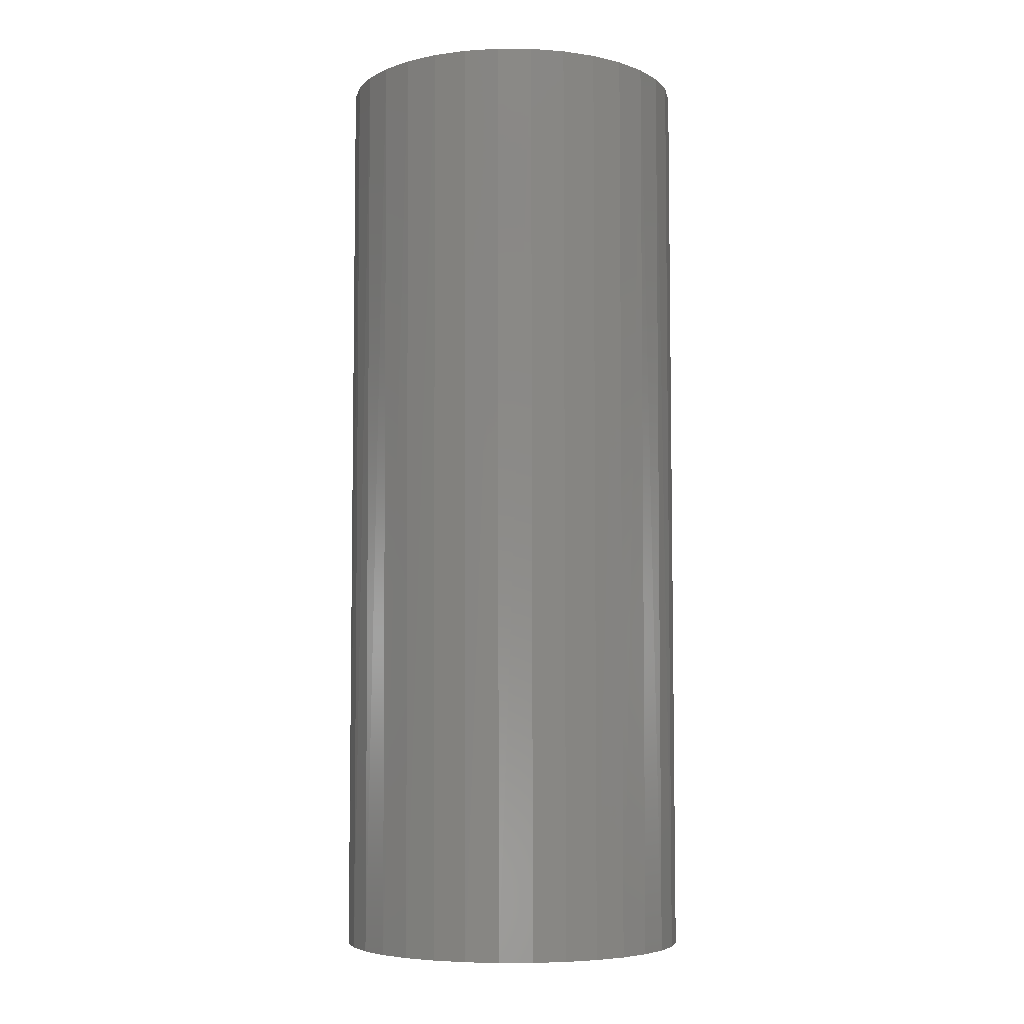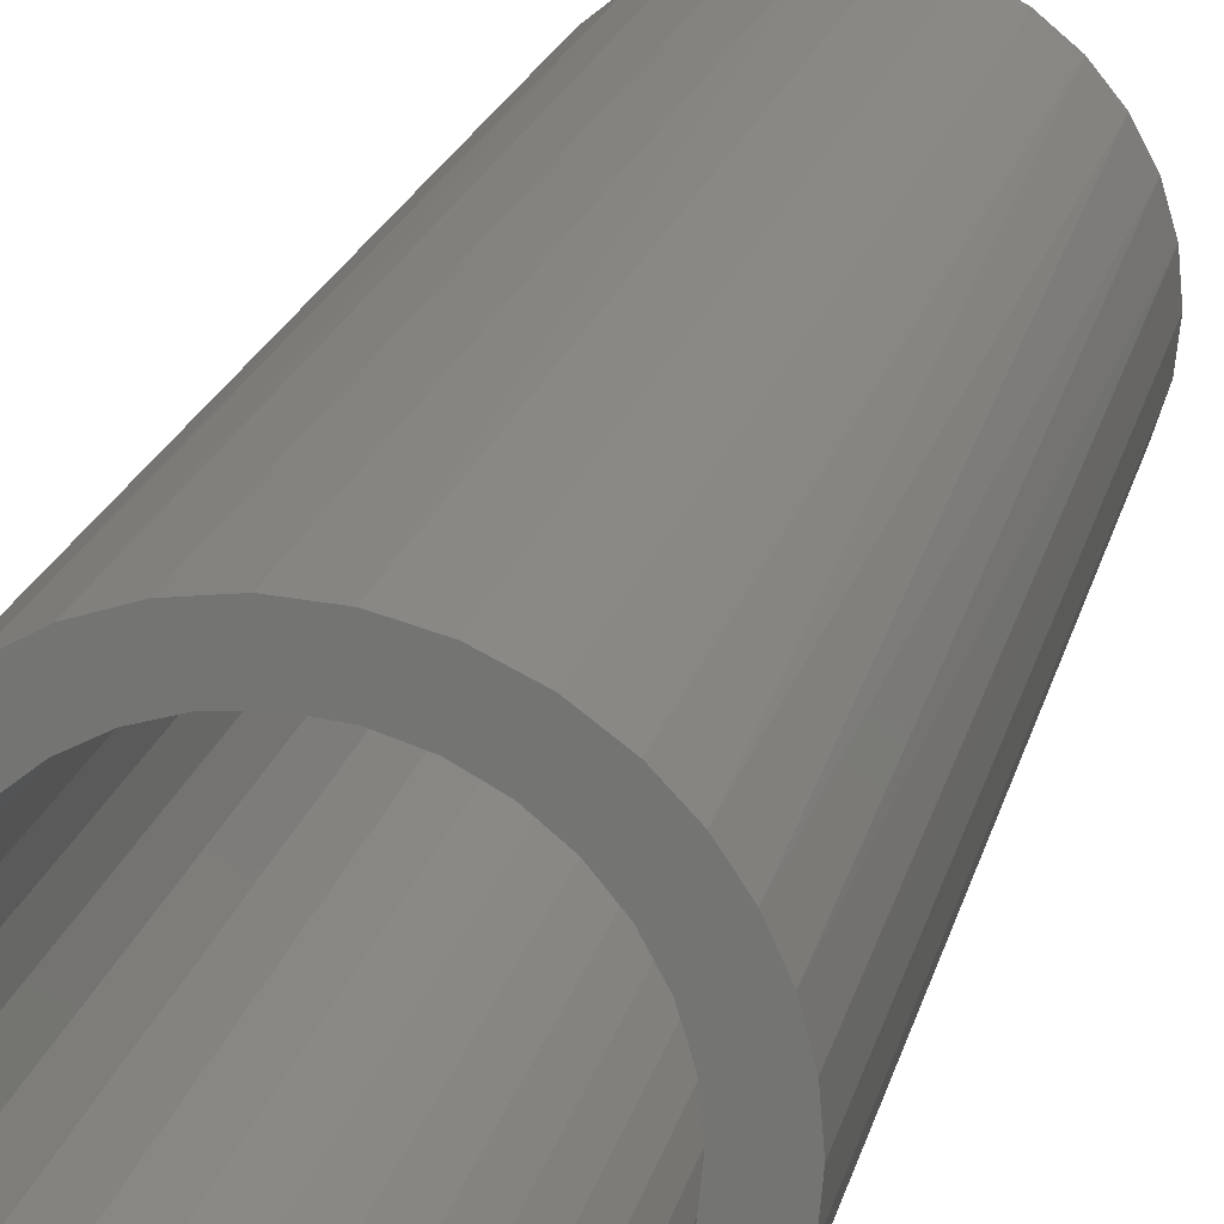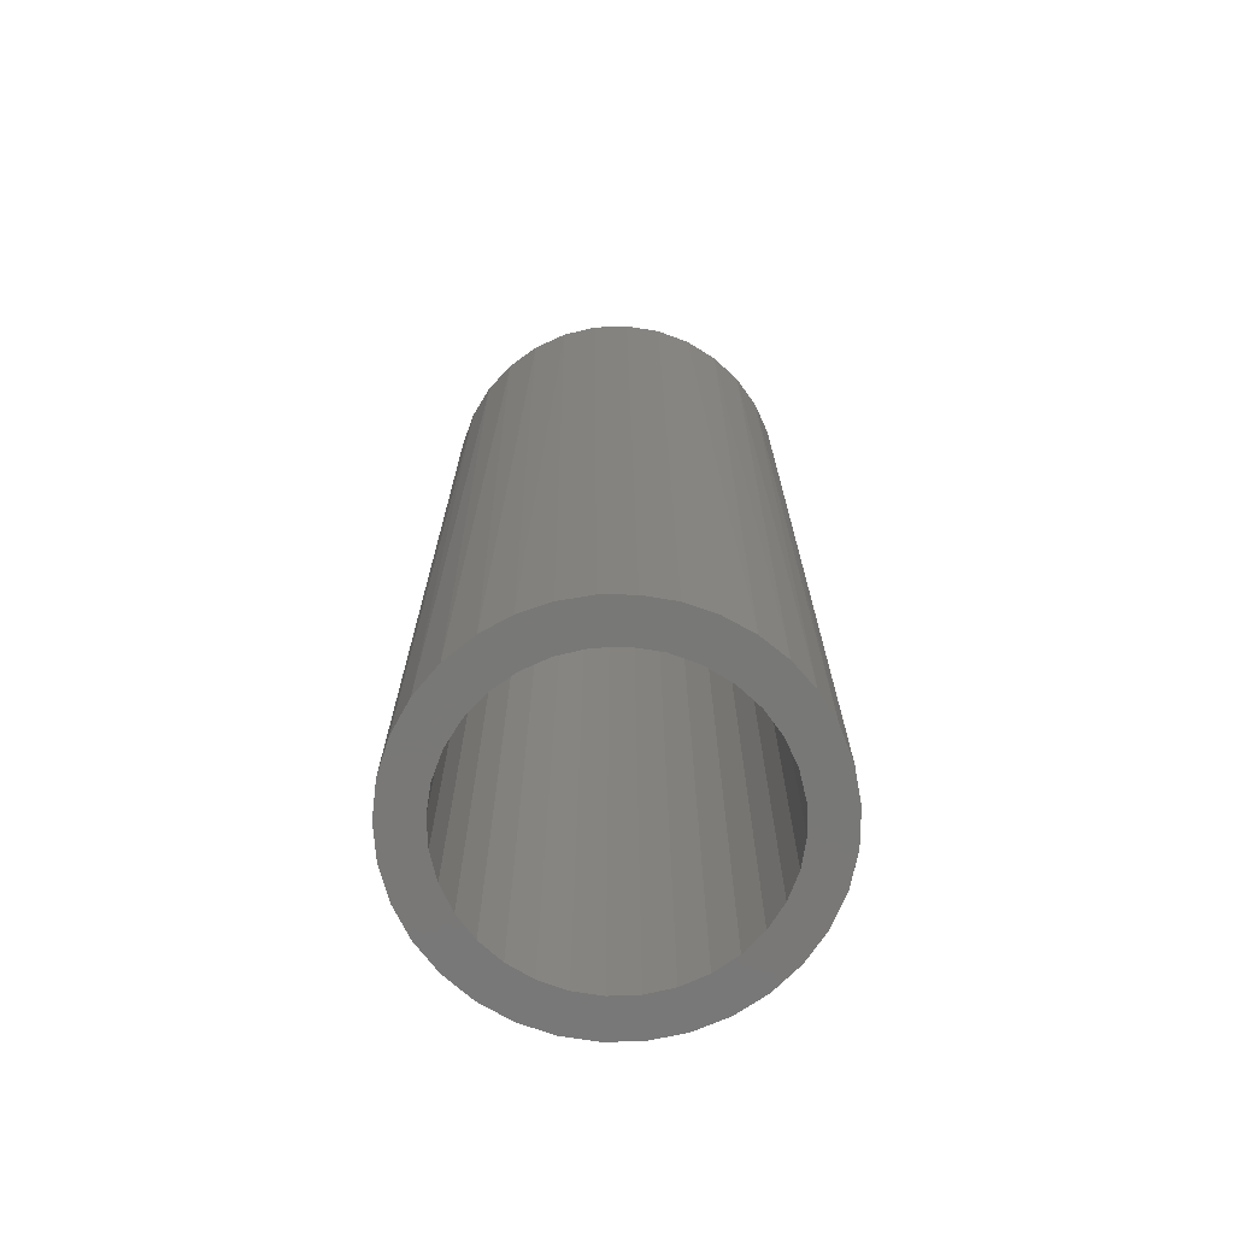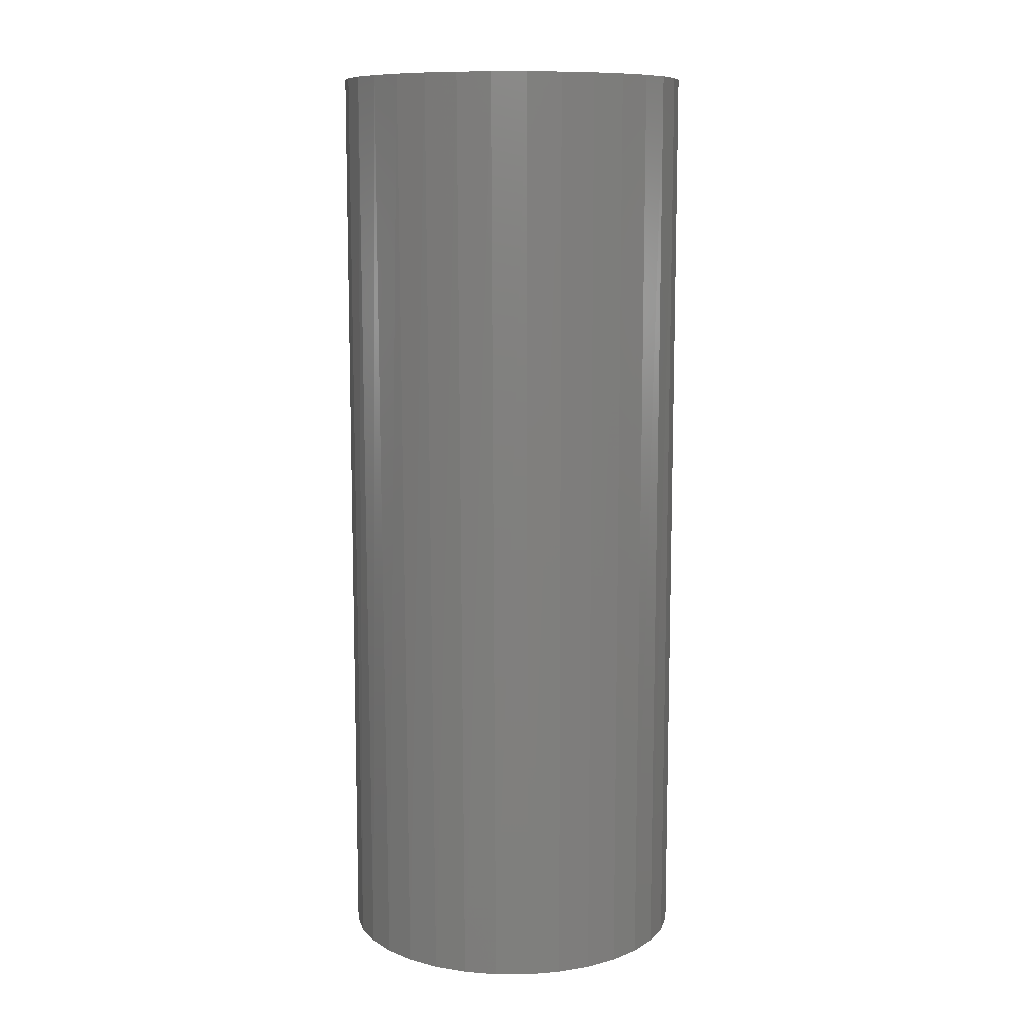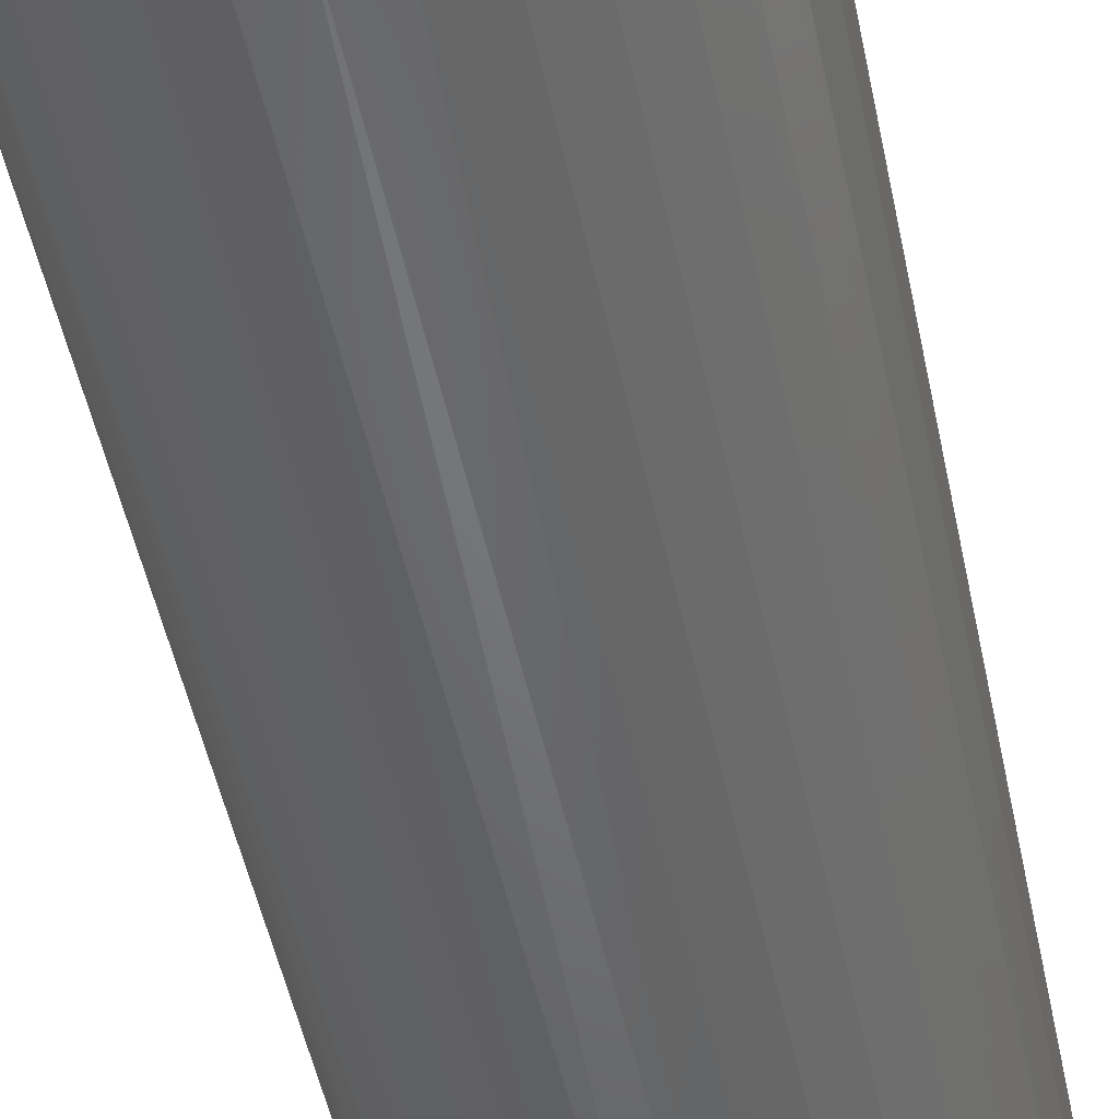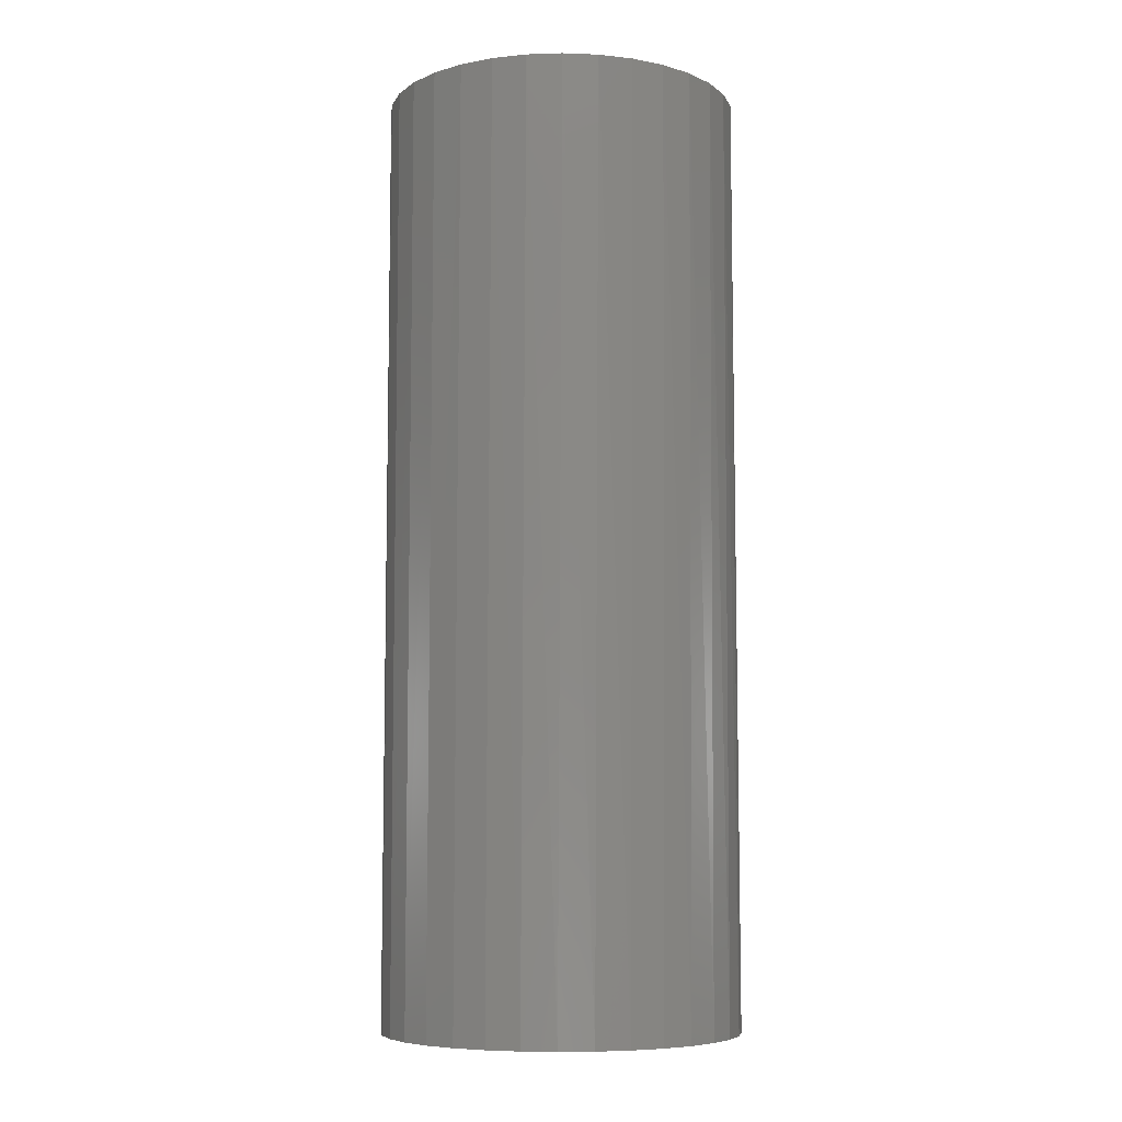
<metadata>
{"format":"stl","ext":"stl","renderer":"f3d","projection":"perspective","resolution":1024,"background":"white","views":[{"elev":-5.9,"azim":-107.7,"up":"+Y"},{"elev":20.6,"azim":13.0,"up":"+Z"},{"elev":-71.1,"azim":75.3,"up":"+Y"},{"elev":10.2,"azim":-128.4,"up":"+Y"},{"elev":-50.7,"azim":-168.3,"up":"+Z"},{"elev":-7.3,"azim":-34.2,"up":"+Y"}]}
</metadata>
<code>
# stl→obj: 130 verts, 260 faces
v 0.01271 -0.375 -0.07024
v 0.02587 -0.375 -0.06691
v 0.001974 -0.375 -0.05543
v -0.0008462 -0.375 -0.071
v 0.001974 -0.375 0.05543
v 0.01271 -0.375 0.07024
v -0.0008462 -0.375 0.071
v -0.0143 -0.375 0.06916
v -0.02716 -0.375 0.06481
v -0.02882 -0.375 0.04609
v -0.01924 -0.375 0.05121
v -0.04926 -0.375 0.04923
v -0.05769 -0.375 0.03859
v -0.03722 -0.375 0.03919
v -0.04411 -0.375 0.03079
v -0.06394 -0.375 0.02654
v -0.04923 -0.375 0.02121
v -0.06778 -0.375 0.01352
v -0.05239 -0.375 0.01081
v -0.04923 -0.375 -0.02121
v -0.05239 -0.375 -0.01081
v -0.06778 -0.375 -0.01352
v -0.06394 -0.375 -0.02654
v -0.04411 -0.375 -0.03079
v -0.05769 -0.375 -0.03859
v -0.03722 -0.375 -0.03919
v -0.04926 -0.375 -0.04923
v -0.02882 -0.375 -0.04609
v -0.01924 -0.375 -0.05121
v -0.02716 -0.375 -0.06481
v -0.0143 -0.375 -0.06916
v 0.02587 -0.375 0.06691
v 0.03817 -0.375 0.06114
v 0.01279 -0.375 0.05436
v 0.0574 -0.375 0.04445
v 0.03277 -0.375 0.04609
v 0.04117 -0.375 0.03919
v 0.06409 -0.375 0.0345
v 0.04806 -0.375 0.03079
v 0.06901 -0.375 0.02356
v 0.05318 -0.375 0.02121
v 0.07201 -0.375 0.01195
v 0.05634 -0.375 0.01081
v 0.0574 -0.375 -2.857e-17
v 0.07201 -0.375 -0.01195
v 0.05634 -0.375 -0.01081
v 0.05318 -0.375 -0.02121
v 0.06901 -0.375 -0.02356
v 0.04806 -0.375 -0.03079
v 0.06409 -0.375 -0.0345
v 0.04117 -0.375 -0.03919
v 0.0574 -0.375 -0.04445
v 0.03277 -0.375 -0.04609
v 0.03817 -0.375 -0.06114
v 0.01279 -0.375 -0.05436
v 0.04914 -0.375 0.05314
v 0.02318 -0.375 0.05121
v 0.07303 -0.375 -3.335e-17
v 0.04914 -0.375 -0.05314
v 0.02318 -0.375 -0.05121
v -0.06908 -0.375 1.885e-17
v -0.05345 -0.375 1.216e-17
v -0.03895 -0.375 0.05808
v -0.00884 -0.375 0.05436
v -0.03895 -0.375 -0.05808
v -0.00884 -0.375 -0.05436
v 0.07166 3.868e-18 -0.01386
v 0.06762 3.644e-18 -0.02719
v 0.06105 3.279e-18 -0.03947
v 0.05222 2.789e-18 -0.05024
v 0.02916 1.509e-18 -0.06564
v 0.04145 2.191e-18 -0.05908
v 0.01584 7.695e-19 -0.06969
v 0.001974 -1.932e-33 -0.07105
v -0.01189 -7.695e-19 -0.06969
v -0.02522 -1.509e-18 -0.06564
v -0.0375 -2.191e-18 -0.05908
v -0.04827 -2.789e-18 -0.05024
v -0.0571 -3.279e-18 -0.03947
v 0.07303 3.944e-18 -3.335e-17
v -0.06908 -3.944e-18 1.885e-17
v -0.06771 -3.868e-18 -0.01386
v -0.06367 -3.644e-18 -0.02719
v -0.0571 -3.279e-18 0.03947
v -0.04827 -2.789e-18 0.05024
v -0.0375 -2.191e-18 0.05908
v -0.02522 -1.509e-18 0.06564
v -0.01189 -7.695e-19 0.06969
v 0.001974 -2.054e-33 0.07105
v 0.01584 7.695e-19 0.06969
v 0.02916 1.509e-18 0.06564
v 0.04145 2.191e-18 0.05908
v 0.05222 2.789e-18 0.05024
v 0.06105 3.279e-18 0.03947
v 0.06762 3.644e-18 0.02719
v 0.07166 3.868e-18 0.01386
v -0.06771 -3.868e-18 0.01386
v -0.06367 -3.644e-18 0.02719
v 0.001974 1.13e-33 0.05543
v -0.00884 -6.003e-19 0.05436
v -0.01924 -1.177e-18 0.05121
v -0.02882 -1.709e-18 0.04609
v -0.03722 -2.176e-18 0.03919
v -0.04411 -2.558e-18 0.03079
v -0.04923 -2.843e-18 0.02121
v -0.05239 -3.018e-18 0.01081
v -0.05345 -3.077e-18 1.216e-17
v 0.01279 6.003e-19 0.05436
v 0.02318 1.177e-18 0.05121
v 0.03277 1.709e-18 0.04609
v 0.04117 2.176e-18 0.03919
v 0.04806 2.558e-18 0.03079
v 0.05318 2.843e-18 0.02121
v 0.05634 3.018e-18 0.01081
v 0.0574 3.077e-18 -2.857e-17
v 0.001974 -1.507e-33 -0.05543
v 0.01279 6.003e-19 -0.05436
v 0.02318 1.177e-18 -0.05121
v 0.03277 1.709e-18 -0.04609
v 0.04117 2.176e-18 -0.03919
v 0.04806 2.558e-18 -0.03079
v 0.05318 2.843e-18 -0.02121
v 0.05634 3.018e-18 -0.01081
v -0.00884 -6.003e-19 -0.05436
v -0.01924 -1.177e-18 -0.05121
v -0.02882 -1.709e-18 -0.04609
v -0.03722 -2.176e-18 -0.03919
v -0.04411 -2.558e-18 -0.03079
v -0.04923 -2.843e-18 -0.02121
v -0.05239 -3.018e-18 -0.01081
f 1 2 3
f 1 3 4
f 5 6 7
f 5 7 8
f 5 8 9
f 10 11 12
f 12 13 10
f 10 13 14
f 15 14 13
f 13 16 15
f 17 15 16
f 16 18 17
f 17 18 19
f 20 21 22
f 22 23 20
f 20 23 24
f 24 23 25
f 24 25 26
f 26 25 27
f 28 26 27
f 28 27 29
f 3 30 31
f 3 31 4
f 32 6 5
f 5 33 32
f 33 5 34
f 35 36 37
f 35 37 38
f 37 39 38
f 40 38 39
f 39 41 40
f 42 40 41
f 41 43 42
f 44 42 43
f 45 46 47
f 45 47 48
f 48 47 49
f 48 49 50
f 50 49 51
f 50 51 52
f 51 53 52
f 54 55 3
f 3 2 54
f 56 33 34
f 56 34 57
f 56 57 36
f 56 36 35
f 58 42 44
f 58 44 46
f 58 46 45
f 59 52 53
f 59 53 60
f 59 60 55
f 59 55 54
f 61 22 21
f 61 21 62
f 61 62 19
f 61 19 18
f 63 12 11
f 63 11 64
f 63 64 5
f 63 5 9
f 65 30 3
f 65 3 66
f 65 66 29
f 65 29 27
f 67 48 68
f 68 48 50
f 68 50 69
f 69 50 52
f 69 52 70
f 71 72 54
f 54 2 71
f 73 71 2
f 2 1 73
f 74 73 1
f 1 4 74
f 75 74 4
f 4 31 75
f 76 75 31
f 31 30 76
f 77 76 30
f 30 65 77
f 78 77 65
f 65 27 78
f 79 78 27
f 59 54 72
f 59 72 70
f 59 70 52
f 80 58 67
f 67 58 45
f 67 45 48
f 61 81 22
f 22 81 82
f 22 82 23
f 23 82 83
f 23 83 25
f 25 83 79
f 25 79 27
f 84 12 85
f 85 12 63
f 85 63 86
f 86 63 9
f 86 9 87
f 87 9 8
f 87 8 88
f 88 8 7
f 88 7 89
f 89 7 6
f 89 6 90
f 90 6 32
f 90 32 91
f 91 32 33
f 91 33 92
f 93 35 94
f 35 38 94
f 95 94 38
f 38 40 95
f 96 95 40
f 56 35 93
f 56 93 92
f 56 92 33
f 81 61 97
f 97 61 18
f 97 18 98
f 98 18 16
f 98 16 84
f 84 16 13
f 84 13 12
f 58 80 42
f 42 80 96
f 42 96 40
f 99 64 100
f 100 64 11
f 100 11 101
f 101 11 10
f 101 10 102
f 102 10 14
f 102 14 103
f 103 14 15
f 103 15 104
f 104 15 17
f 104 17 105
f 105 17 19
f 105 19 106
f 106 19 62
f 106 62 107
f 64 99 5
f 5 99 108
f 5 108 34
f 34 108 109
f 34 109 57
f 57 109 110
f 57 110 36
f 36 110 111
f 36 111 37
f 37 111 112
f 37 112 39
f 39 112 113
f 39 113 41
f 41 113 114
f 41 114 43
f 43 114 115
f 43 115 44
f 116 55 117
f 117 55 60
f 117 60 118
f 118 60 53
f 118 53 119
f 119 53 51
f 119 51 120
f 120 51 49
f 120 49 121
f 121 49 47
f 121 47 122
f 122 47 46
f 122 46 123
f 123 46 44
f 123 44 115
f 55 116 3
f 3 116 124
f 3 124 66
f 66 124 125
f 66 125 29
f 29 125 126
f 29 126 28
f 28 126 127
f 28 127 26
f 26 127 128
f 26 128 24
f 24 128 129
f 24 129 20
f 20 129 130
f 20 130 21
f 21 130 107
f 21 107 62
f 100 85 86
f 101 85 100
f 85 101 102
f 102 84 85
f 103 84 102
f 84 103 104
f 104 98 84
f 98 104 105
f 105 97 98
f 106 97 105
f 82 130 129
f 129 83 82
f 128 83 129
f 79 83 128
f 127 79 128
f 79 127 126
f 126 78 79
f 125 78 126
f 109 108 92
f 93 109 92
f 110 109 93
f 111 110 93
f 94 111 93
f 112 111 94
f 95 112 94
f 113 112 95
f 96 113 95
f 96 114 113
f 114 96 115
f 122 123 67
f 68 122 67
f 68 121 122
f 121 68 69
f 120 121 69
f 119 120 69
f 70 119 69
f 118 119 70
f 117 118 70
f 72 117 70
f 80 67 123
f 80 123 115
f 80 115 96
f 81 97 106
f 81 106 107
f 81 107 130
f 81 130 82
f 77 78 125
f 77 125 124
f 77 124 116
f 77 116 76
f 99 100 86
f 99 86 87
f 99 87 88
f 99 88 89
f 99 89 90
f 99 90 91
f 99 91 92
f 99 92 108
f 116 117 72
f 116 72 71
f 116 71 73
f 116 73 74
f 116 74 75
f 116 75 76

</code>
